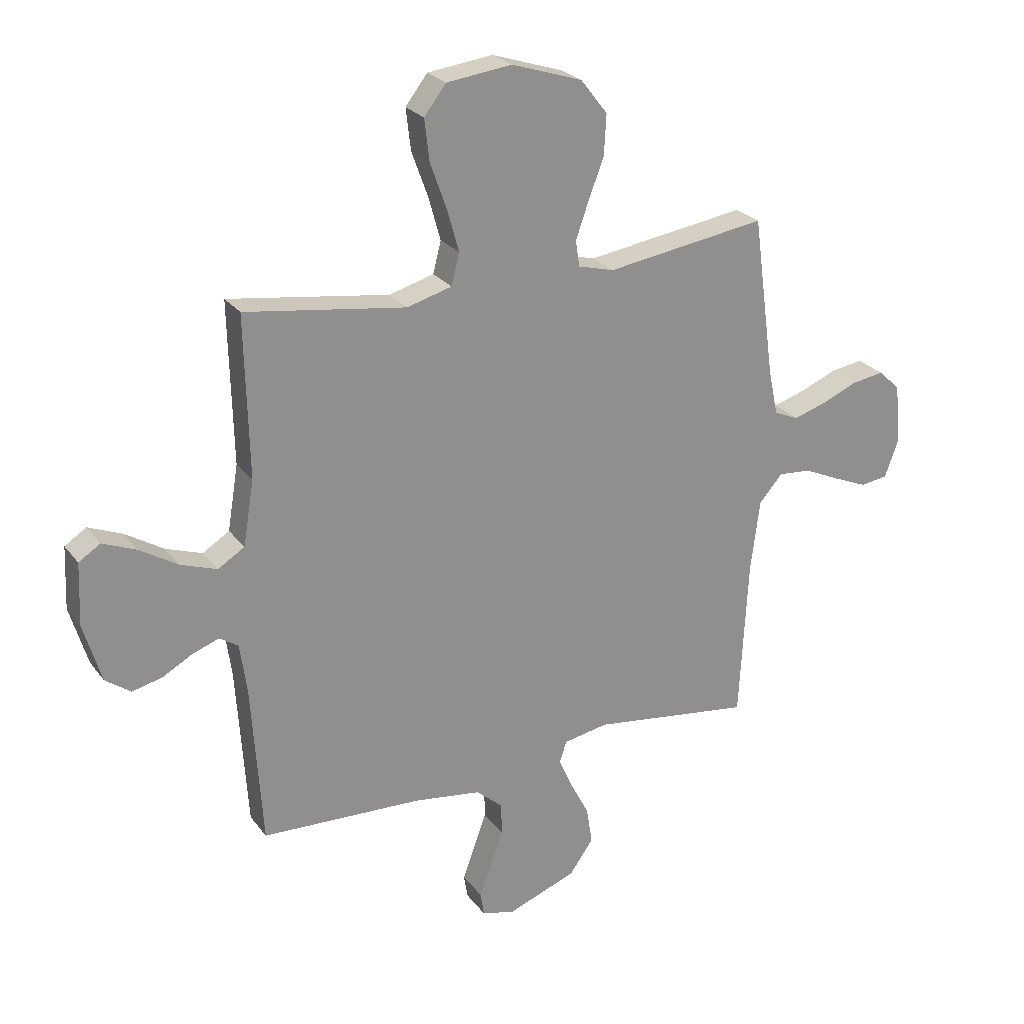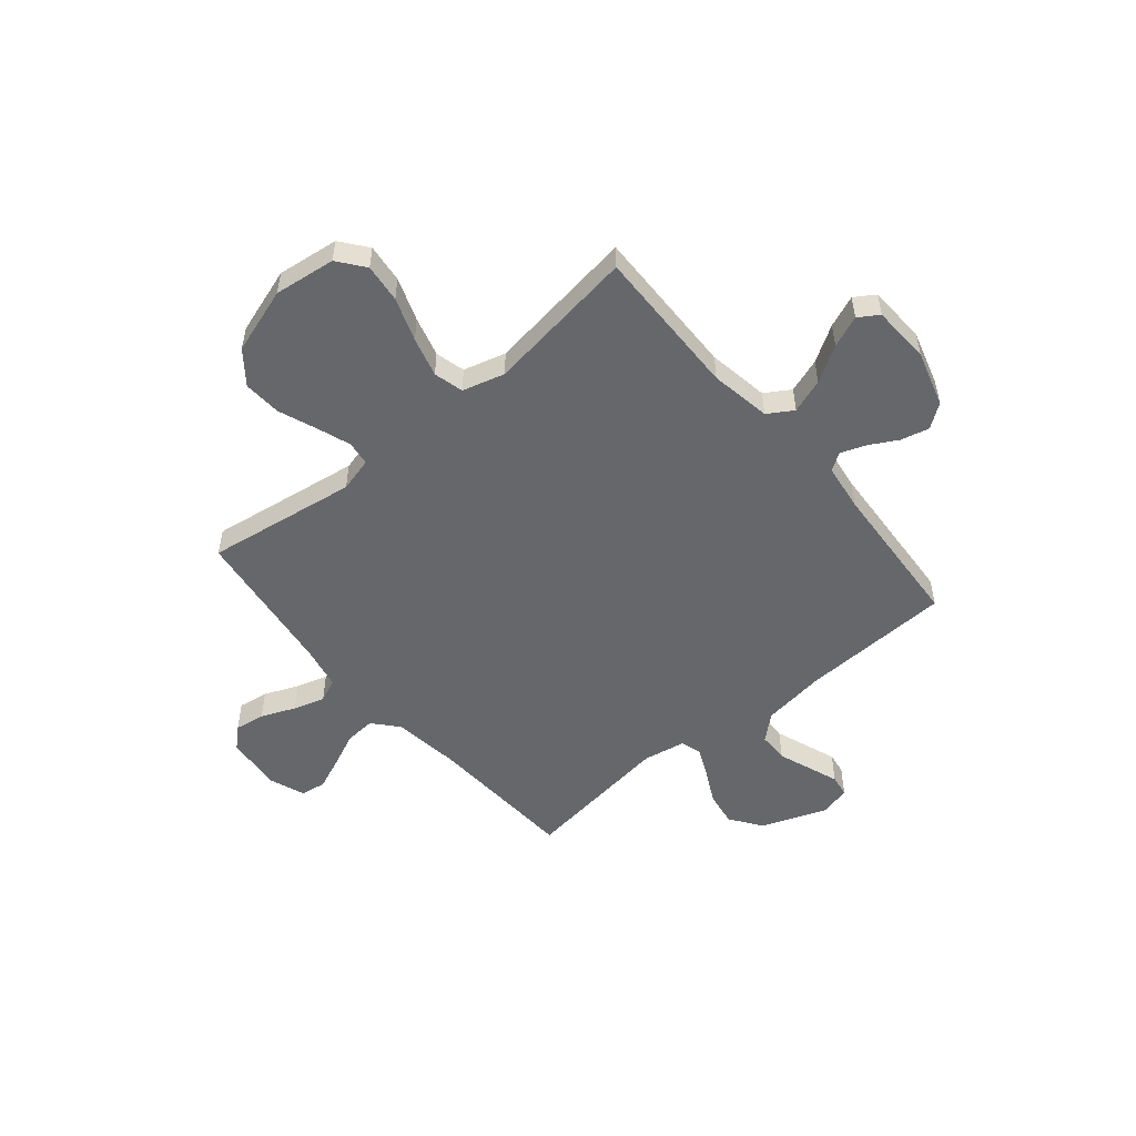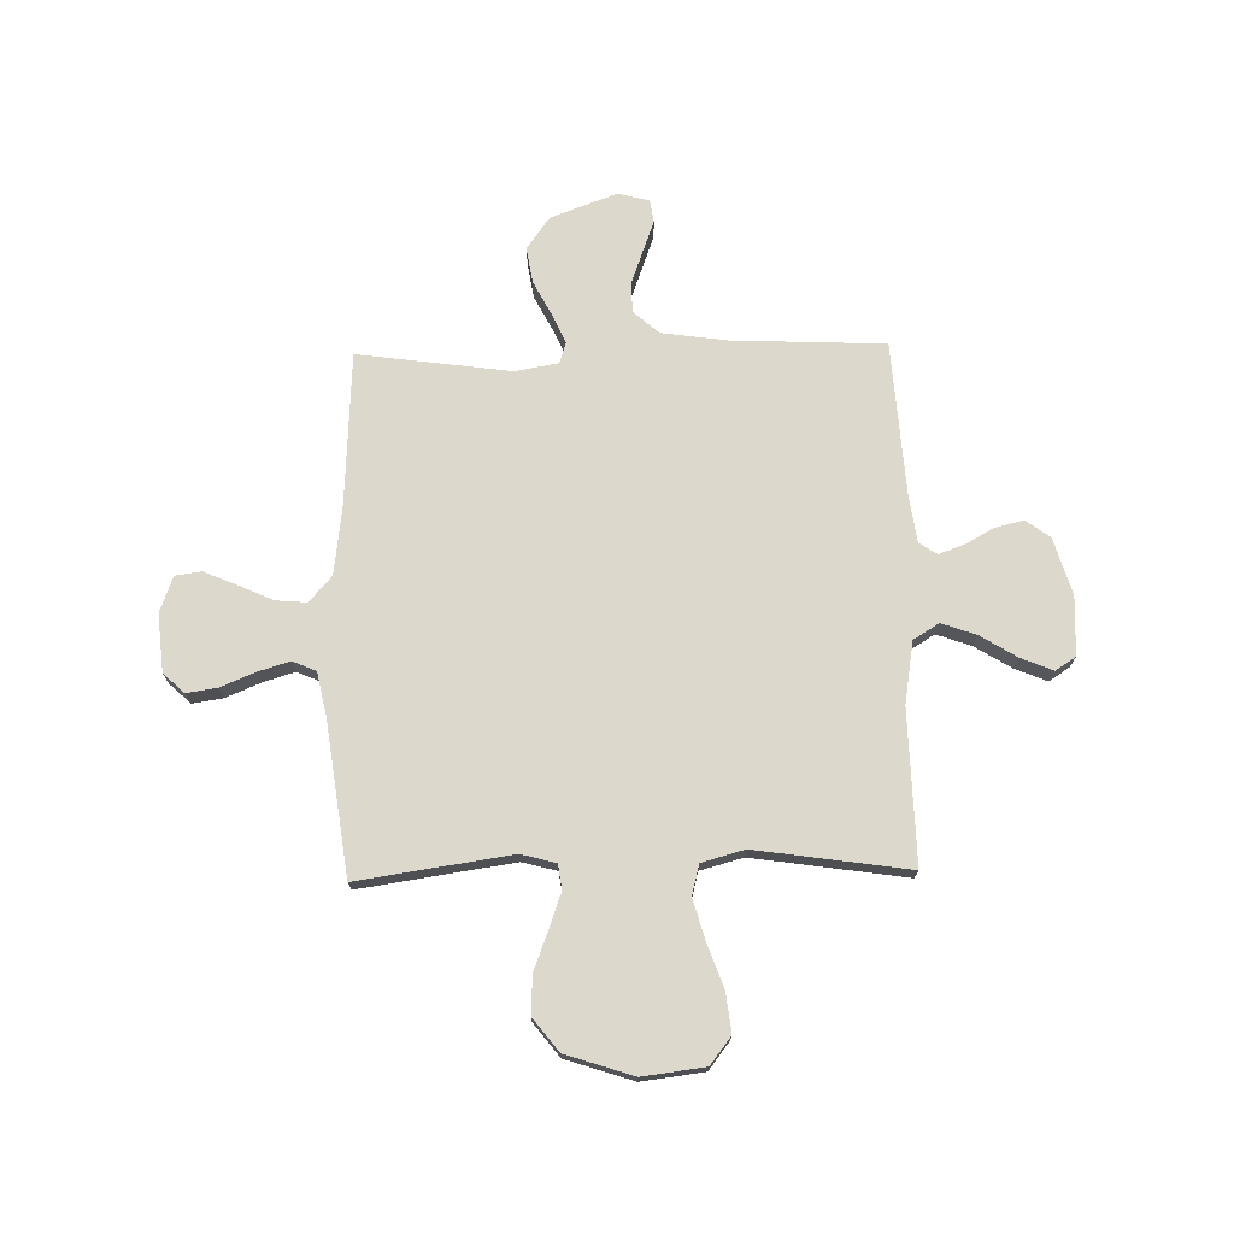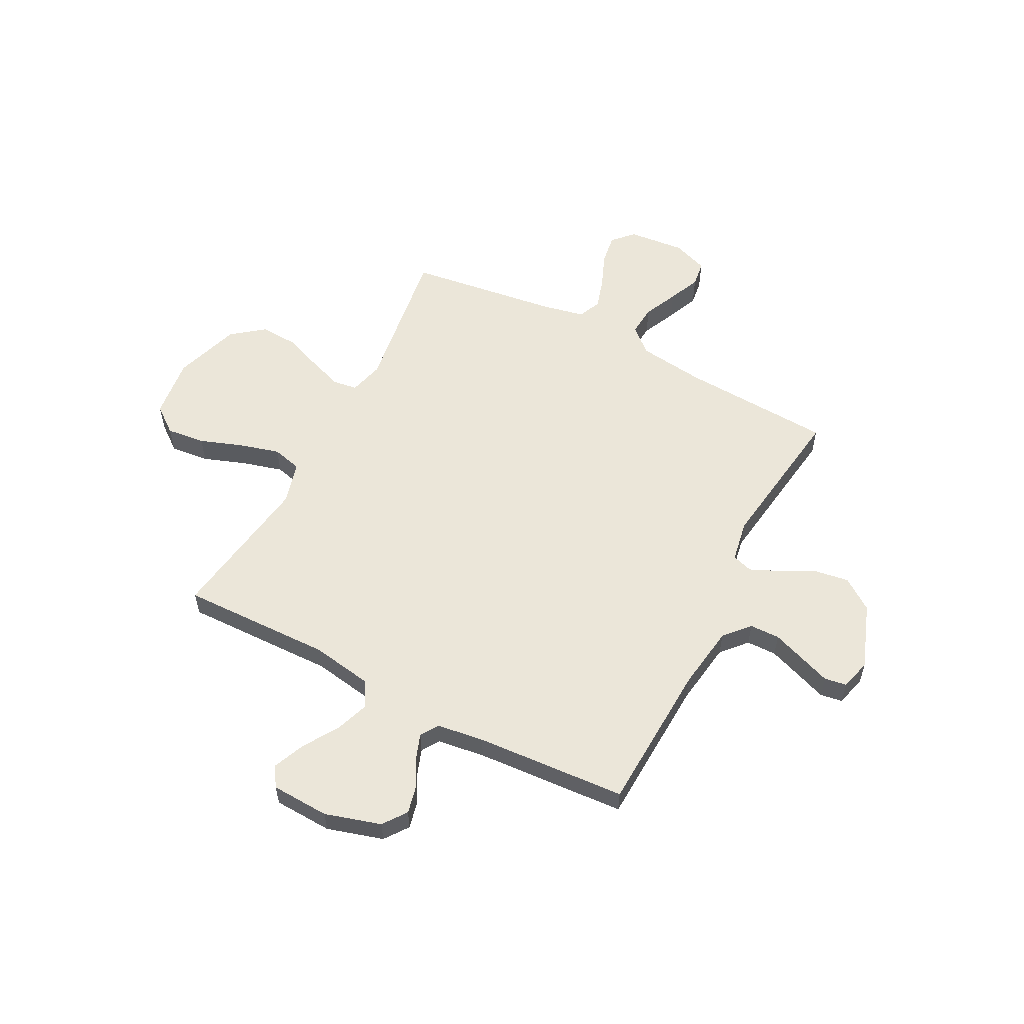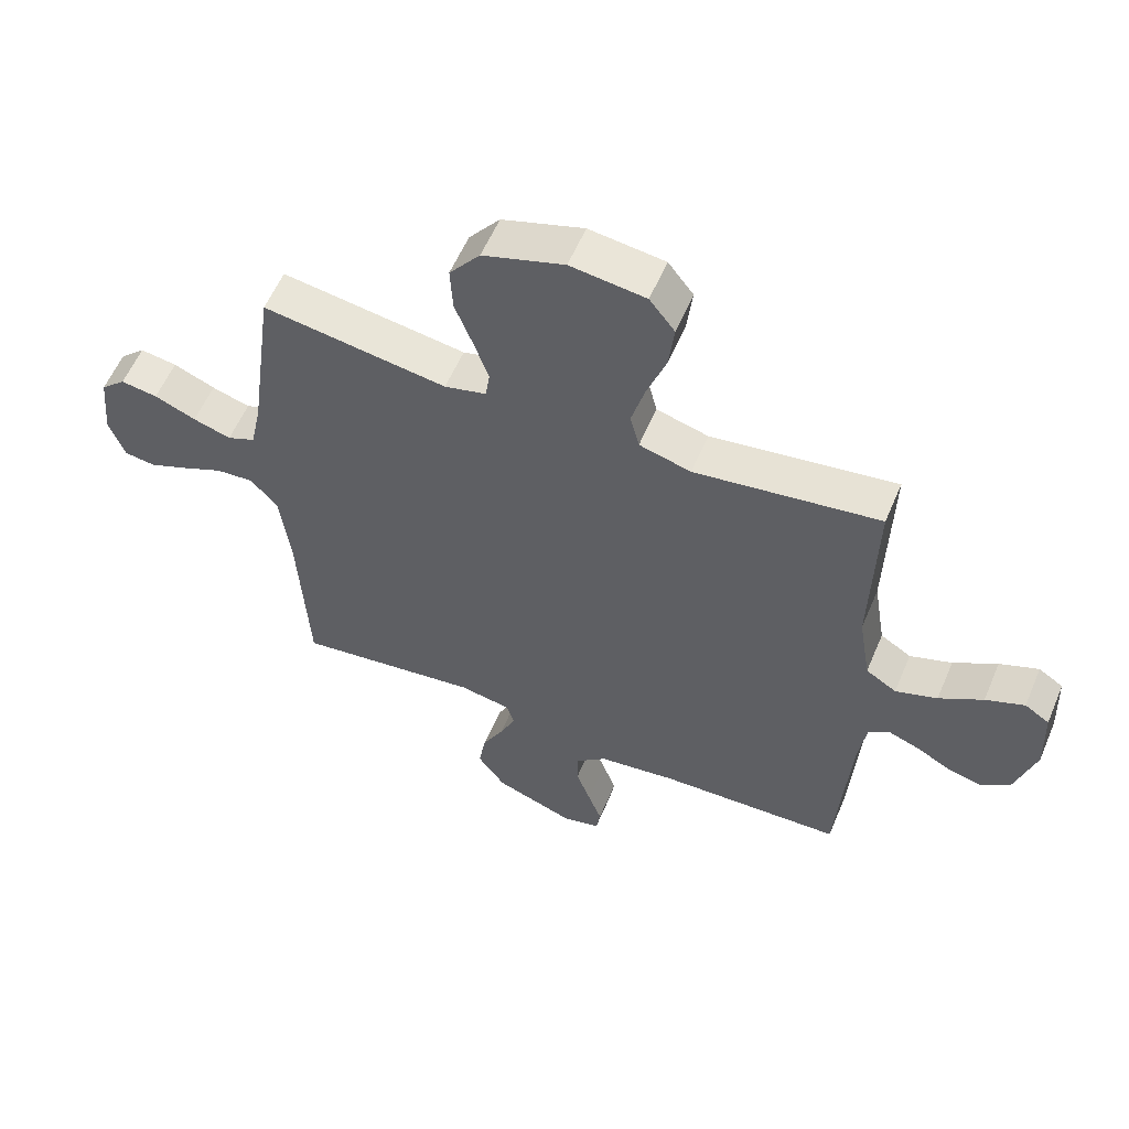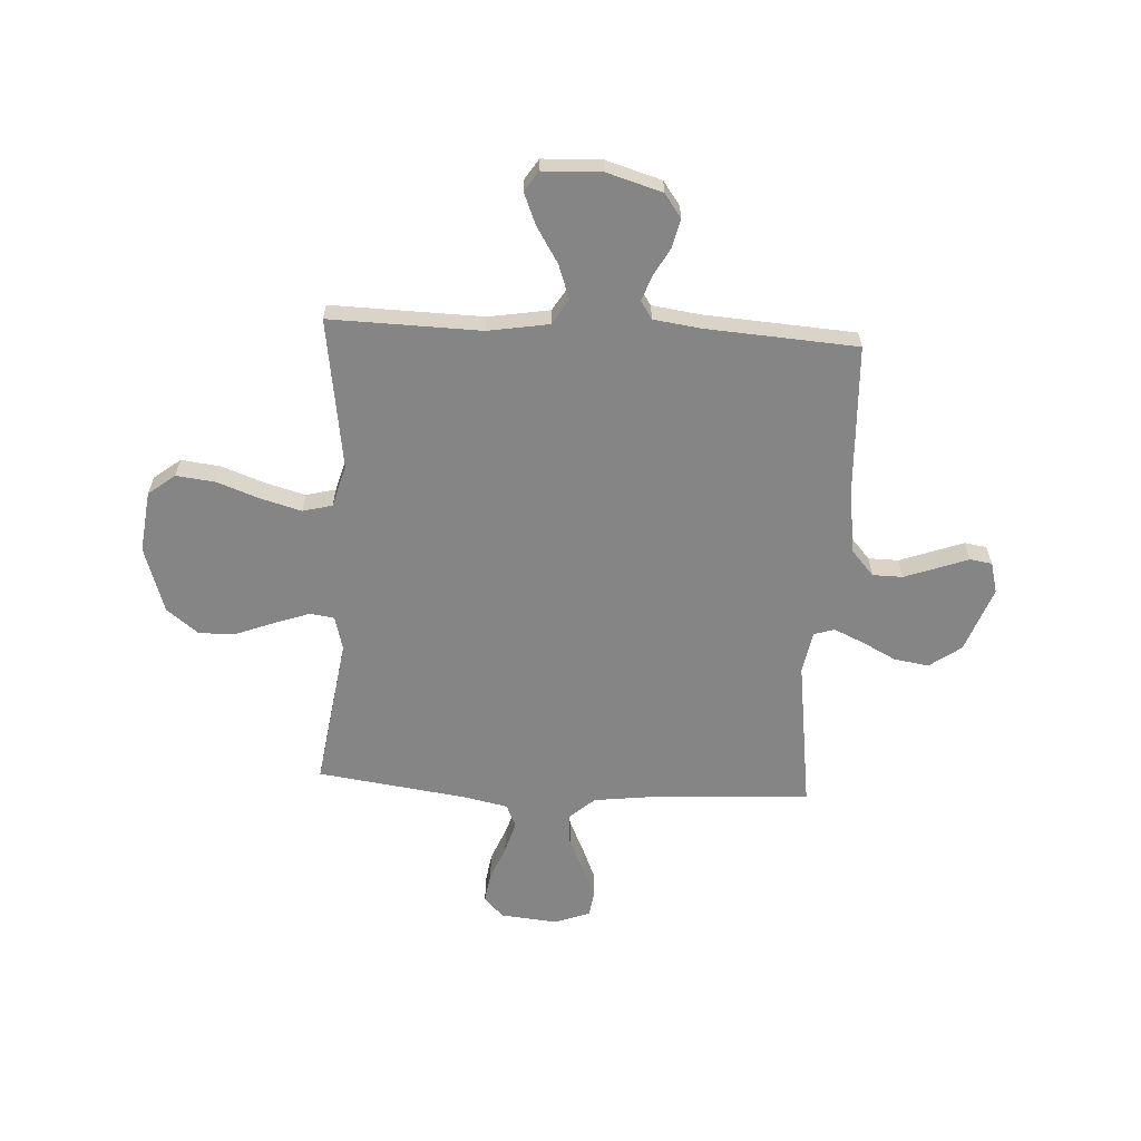
<metadata>
{"format":"obj","ext":"obj","renderer":"f3d","projection":"perspective","resolution":1024,"background":"white","views":[{"elev":25.0,"azim":152.1,"up":"+Z"},{"elev":-52.0,"azim":39.9,"up":"+Y"},{"elev":72.7,"azim":-1.2,"up":"+Y"},{"elev":56.6,"azim":117.6,"up":"+Y"},{"elev":57.7,"azim":22.9,"up":"+Z"},{"elev":-61.9,"azim":86.8,"up":"+Y"}]}
</metadata>
<code>
v 0.5 0.07 -0.5
v 0.2 0.07 -0.513
v 0.073 0.07 -0.531
v 0.023 0.07 -0.575
v 0.022 0.07 -0.635
v 0.046 0.07 -0.701
v 0.068 0.07 -0.761
v 0.061 0.07 -0.805
v 0 0.07 -0.821
v -0.13 0.07 -0.773
v -0.175 0.07 -0.71
v -0.164 0.07 -0.641
v -0.129 0.07 -0.573
v -0.103 0.07 -0.515
v -0.116 0.07 -0.474
v -0.2 0.07 -0.459
v -0.5 0.07 -0.5
v -0.516 0.07 -0.2
v -0.533 0.07 -0.065
v -0.577 0.07 -0.015
v -0.638 0.07 -0.02
v -0.706 0.07 -0.051
v -0.77 0.07 -0.078
v -0.821 0.07 -0.071
v -0.847 0.07 0
v -0.836 0.07 0.113
v -0.795 0.07 0.151
v -0.735 0.07 0.142
v -0.667 0.07 0.114
v -0.605 0.07 0.095
v -0.559 0.07 0.115
v -0.541 0.07 0.2
v -0.5 0.07 0.5
v -0.2 0.07 0.456
v -0.132 0.07 0.474
v -0.125 0.07 0.522
v -0.149 0.07 0.59
v -0.178 0.07 0.666
v -0.182 0.07 0.741
v -0.132 0.07 0.805
v 0 0.07 0.848
v 0.122 0.07 0.833
v 0.163 0.07 0.78
v 0.154 0.07 0.703
v 0.123 0.07 0.617
v 0.101 0.07 0.538
v 0.116 0.07 0.479
v 0.2 0.07 0.456
v 0.5 0.07 0.5
v 0.493 0.07 0.2
v 0.513 0.07 0.079
v 0.563 0.07 0.048
v 0.631 0.07 0.072
v 0.702 0.07 0.116
v 0.765 0.07 0.142
v 0.805 0.07 0.116
v 0.81 0.07 0
v 0.777 0.07 -0.111
v 0.73 0.07 -0.145
v 0.674 0.07 -0.132
v 0.618 0.07 -0.101
v 0.568 0.07 -0.083
v 0.533 0.07 -0.106
v 0.52 0.07 -0.2
v 0.5 0 -0.5
v 0.2 0 -0.513
v 0.073 0 -0.531
v 0.023 0 -0.575
v 0.022 0 -0.635
v 0.046 0 -0.701
v 0.068 0 -0.761
v 0.061 0 -0.805
v 0 0 -0.821
v -0.13 0 -0.773
v -0.175 0 -0.71
v -0.164 0 -0.641
v -0.129 0 -0.573
v -0.103 0 -0.515
v -0.116 0 -0.474
v -0.2 0 -0.459
v -0.5 0 -0.5
v -0.516 0 -0.2
v -0.533 0 -0.065
v -0.577 0 -0.015
v -0.638 0 -0.02
v -0.706 0 -0.051
v -0.77 0 -0.078
v -0.821 0 -0.071
v -0.847 0 0
v -0.836 0 0.113
v -0.795 0 0.151
v -0.735 0 0.142
v -0.667 0 0.114
v -0.605 0 0.095
v -0.559 0 0.115
v -0.541 0 0.2
v -0.5 0 0.5
v -0.2 0 0.456
v -0.132 0 0.474
v -0.125 0 0.522
v -0.149 0 0.59
v -0.178 0 0.666
v -0.182 0 0.741
v -0.132 0 0.805
v 0 0 0.848
v 0.122 0 0.833
v 0.163 0 0.78
v 0.154 0 0.703
v 0.123 0 0.617
v 0.101 0 0.538
v 0.116 0 0.479
v 0.2 0 0.456
v 0.5 0 0.5
v 0.493 0 0.2
v 0.513 0 0.079
v 0.563 0 0.048
v 0.631 0 0.072
v 0.702 0 0.116
v 0.765 0 0.142
v 0.805 0 0.116
v 0.81 0 0
v 0.777 0 -0.111
v 0.73 0 -0.145
v 0.674 0 -0.132
v 0.618 0 -0.101
v 0.568 0 -0.083
v 0.533 0 -0.106
v 0.52 0 -0.2
f 59 60 61
f 58 59 61
f 57 58 61
f 56 57 61
f 55 56 61
f 54 55 61
f 53 54 61
f 52 53 61 62
f 51 52 62 63
f 48 49 50
f 51 63 64
f 50 51 64
f 48 50 64
f 47 48 64
f 43 44 45
f 42 43 45
f 41 42 45
f 40 41 45
f 39 40 45
f 38 39 45
f 37 38 45
f 36 37 45 46
f 35 36 46 47
f 32 33 34
f 64 1 2
f 47 64 2
f 35 47 2
f 34 35 2
f 32 34 2
f 31 32 2
f 27 28 29
f 26 27 29
f 25 26 29
f 24 25 29
f 23 24 29
f 22 23 29
f 21 22 29
f 20 21 29 30
f 16 17 18
f 15 16 18 19
f 11 12 13
f 10 11 13
f 9 10 13
f 8 9 13
f 7 8 13
f 6 7 13
f 5 6 13 14
f 4 5 14 15
f 31 2 3
f 30 31 3
f 20 30 3
f 19 20 3
f 15 19 3
f 3 4 15
f 125 124 123
f 125 123 122
f 125 122 121
f 125 121 120
f 125 120 119
f 125 119 118
f 125 118 117
f 126 125 117 116
f 127 126 116 115
f 114 113 112
f 128 127 115
f 128 115 114
f 128 114 112
f 128 112 111
f 109 108 107
f 109 107 106
f 109 106 105
f 109 105 104
f 109 104 103
f 109 103 102
f 109 102 101
f 110 109 101 100
f 111 110 100 99
f 98 97 96
f 66 65 128
f 66 128 111
f 66 111 99
f 66 99 98
f 66 98 96
f 66 96 95
f 93 92 91
f 93 91 90
f 93 90 89
f 93 89 88
f 93 88 87
f 93 87 86
f 93 86 85
f 94 93 85 84
f 82 81 80
f 83 82 80 79
f 77 76 75
f 77 75 74
f 77 74 73
f 77 73 72
f 77 72 71
f 77 71 70
f 78 77 70 69
f 79 78 69 68
f 67 66 95
f 67 95 94
f 67 94 84
f 67 84 83
f 67 83 79
f 79 68 67
f 1 65 66 2
f 2 66 67 3
f 3 67 68 4
f 4 68 69 5
f 5 69 70 6
f 6 70 71 7
f 7 71 72 8
f 8 72 73 9
f 9 73 74 10
f 10 74 75 11
f 11 75 76 12
f 12 76 77 13
f 13 77 78 14
f 14 78 79 15
f 15 79 80 16
f 16 80 81 17
f 17 81 82 18
f 18 82 83 19
f 19 83 84 20
f 20 84 85 21
f 21 85 86 22
f 22 86 87 23
f 23 87 88 24
f 24 88 89 25
f 25 89 90 26
f 26 90 91 27
f 27 91 92 28
f 28 92 93 29
f 29 93 94 30
f 30 94 95 31
f 31 95 96 32
f 32 96 97 33
f 33 97 98 34
f 34 98 99 35
f 35 99 100 36
f 36 100 101 37
f 37 101 102 38
f 38 102 103 39
f 39 103 104 40
f 40 104 105 41
f 41 105 106 42
f 42 106 107 43
f 43 107 108 44
f 44 108 109 45
f 45 109 110 46
f 46 110 111 47
f 47 111 112 48
f 48 112 113 49
f 49 113 114 50
f 50 114 115 51
f 51 115 116 52
f 52 116 117 53
f 53 117 118 54
f 54 118 119 55
f 55 119 120 56
f 56 120 121 57
f 57 121 122 58
f 58 122 123 59
f 59 123 124 60
f 60 124 125 61
f 61 125 126 62
f 62 126 127 63
f 63 127 128 64
f 64 128 65 1

</code>
